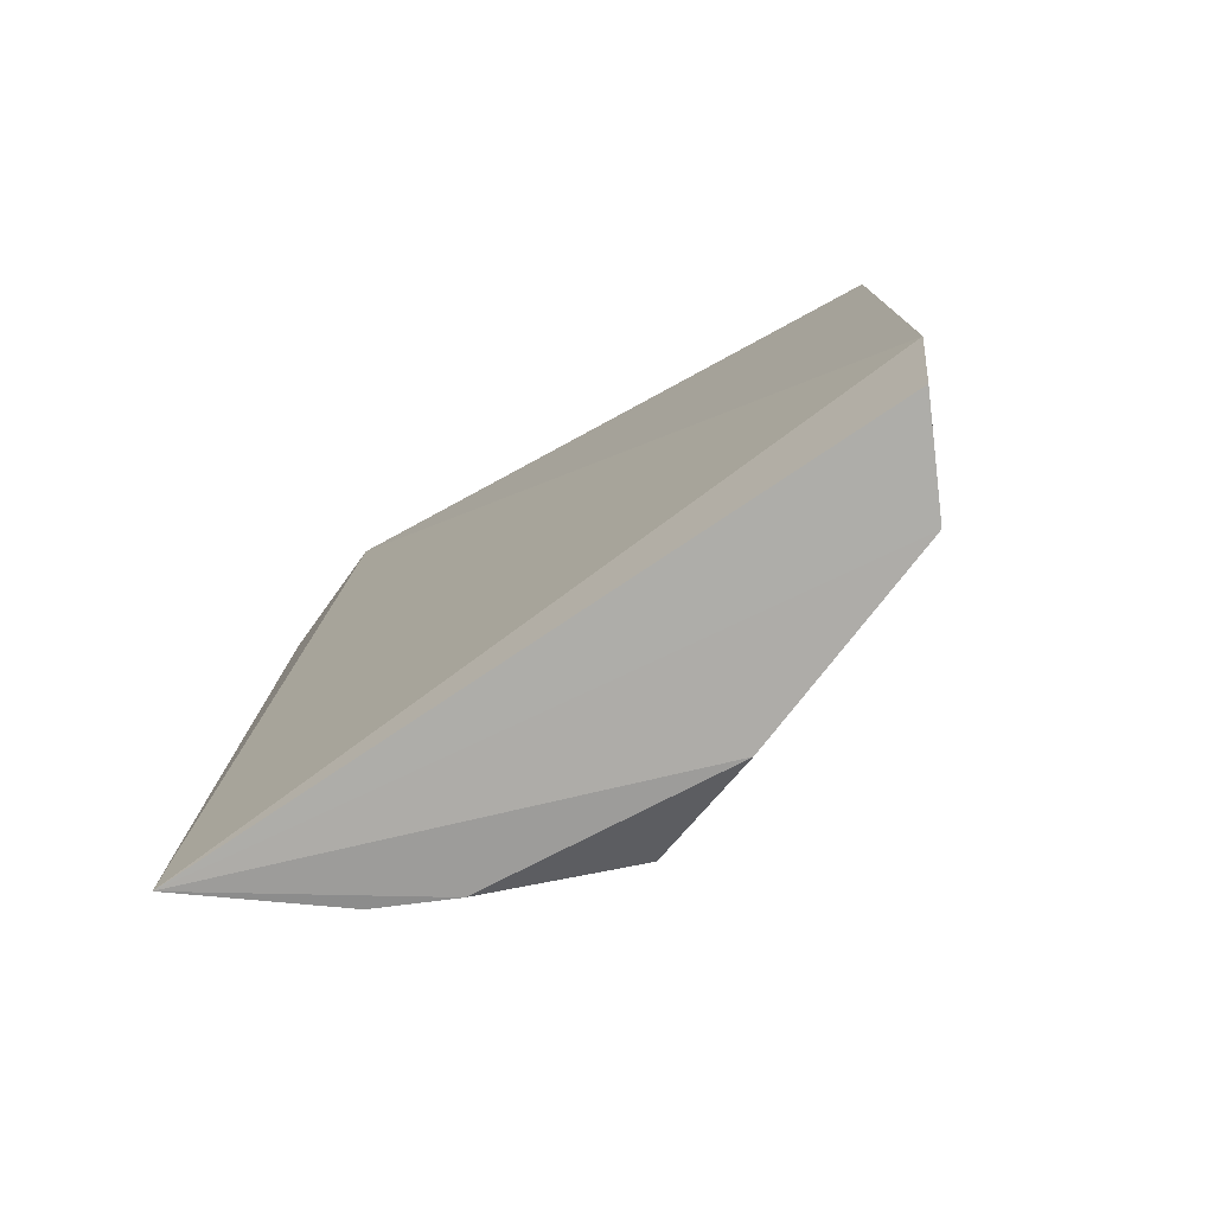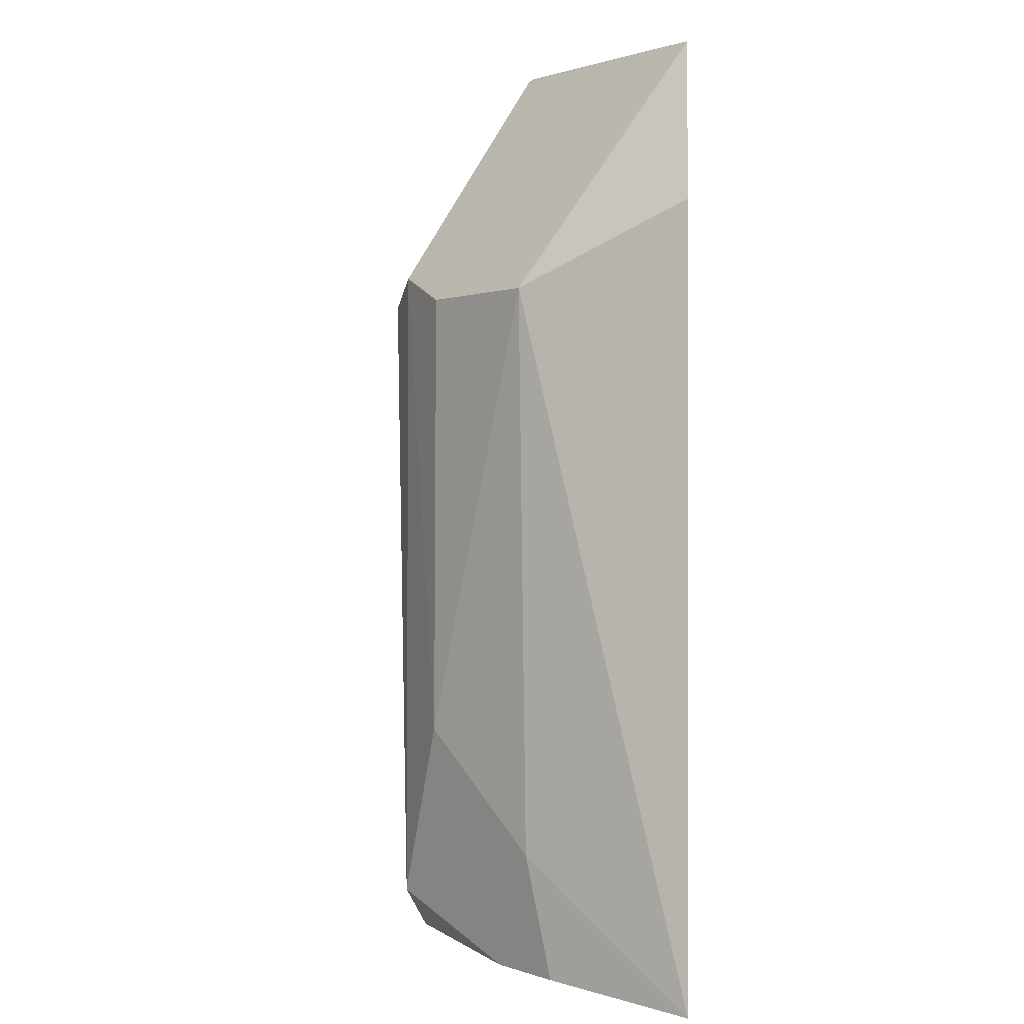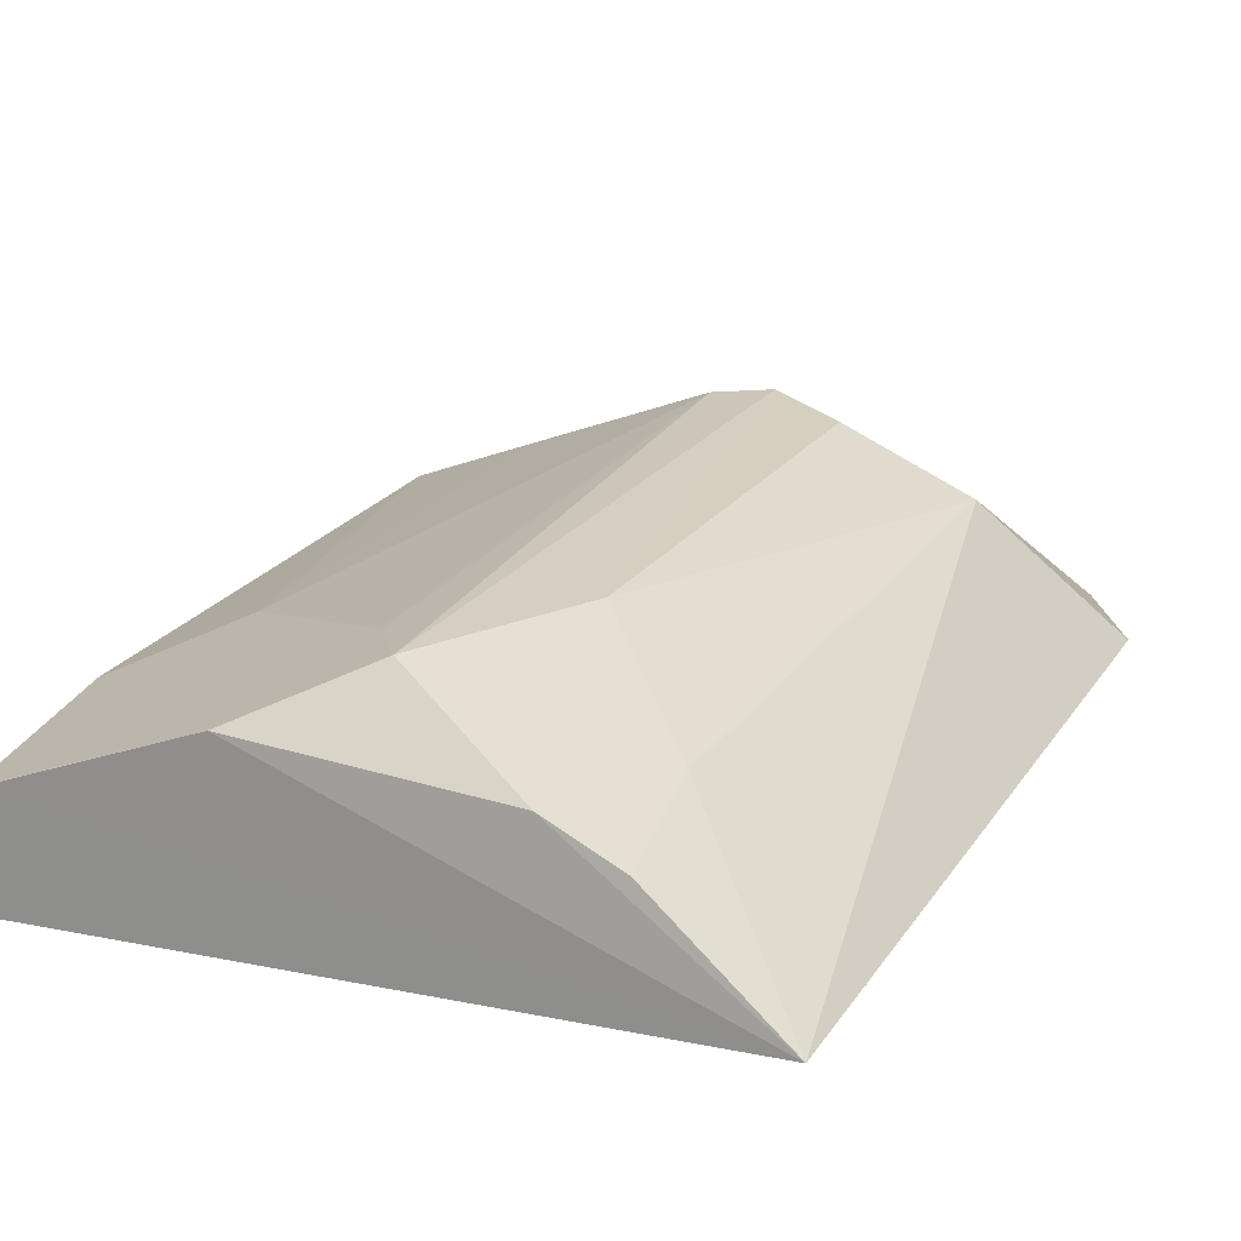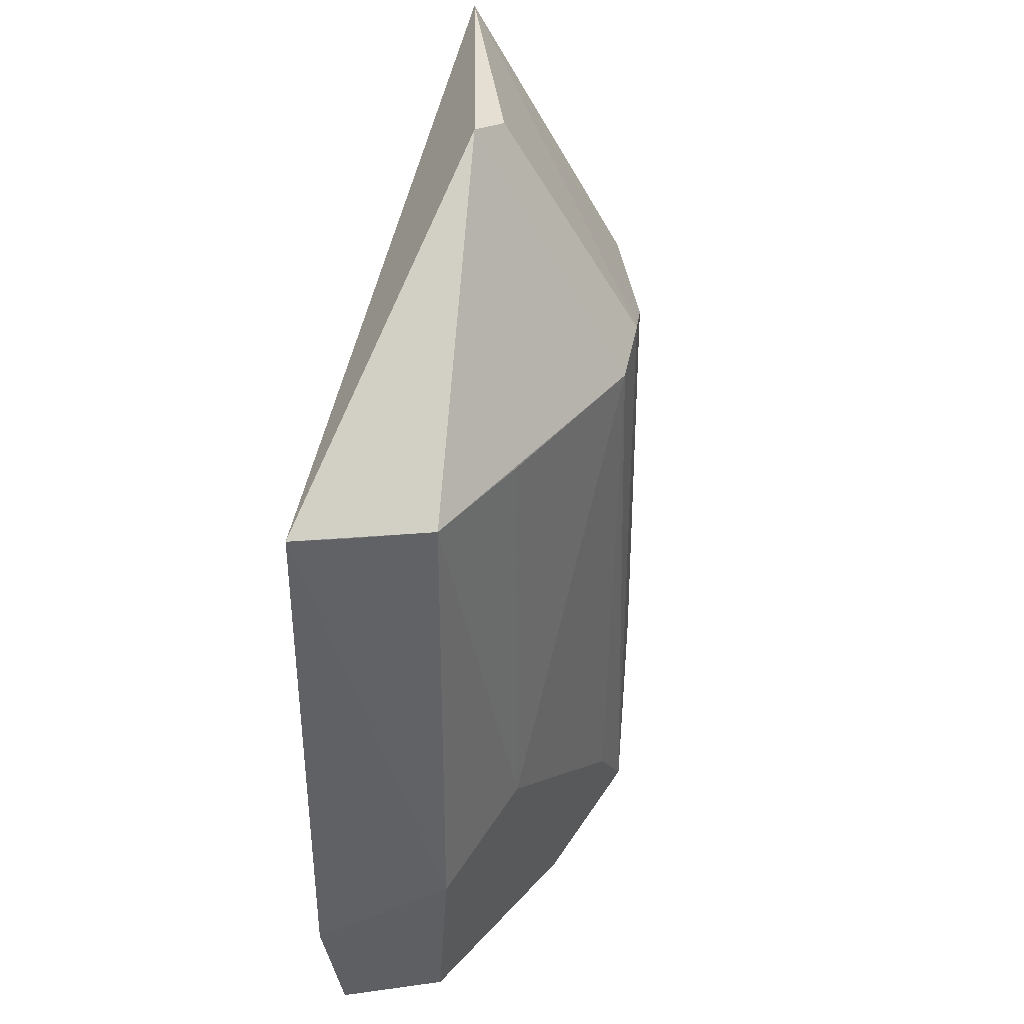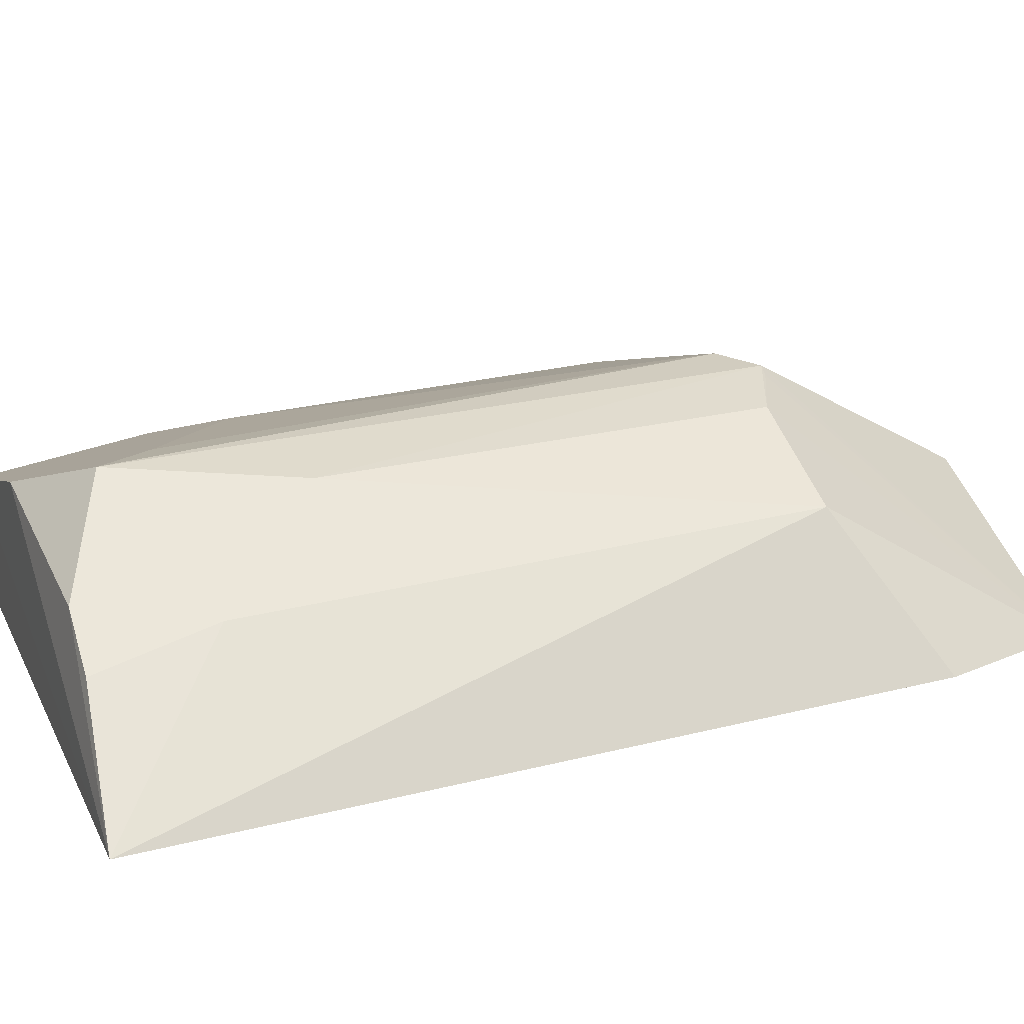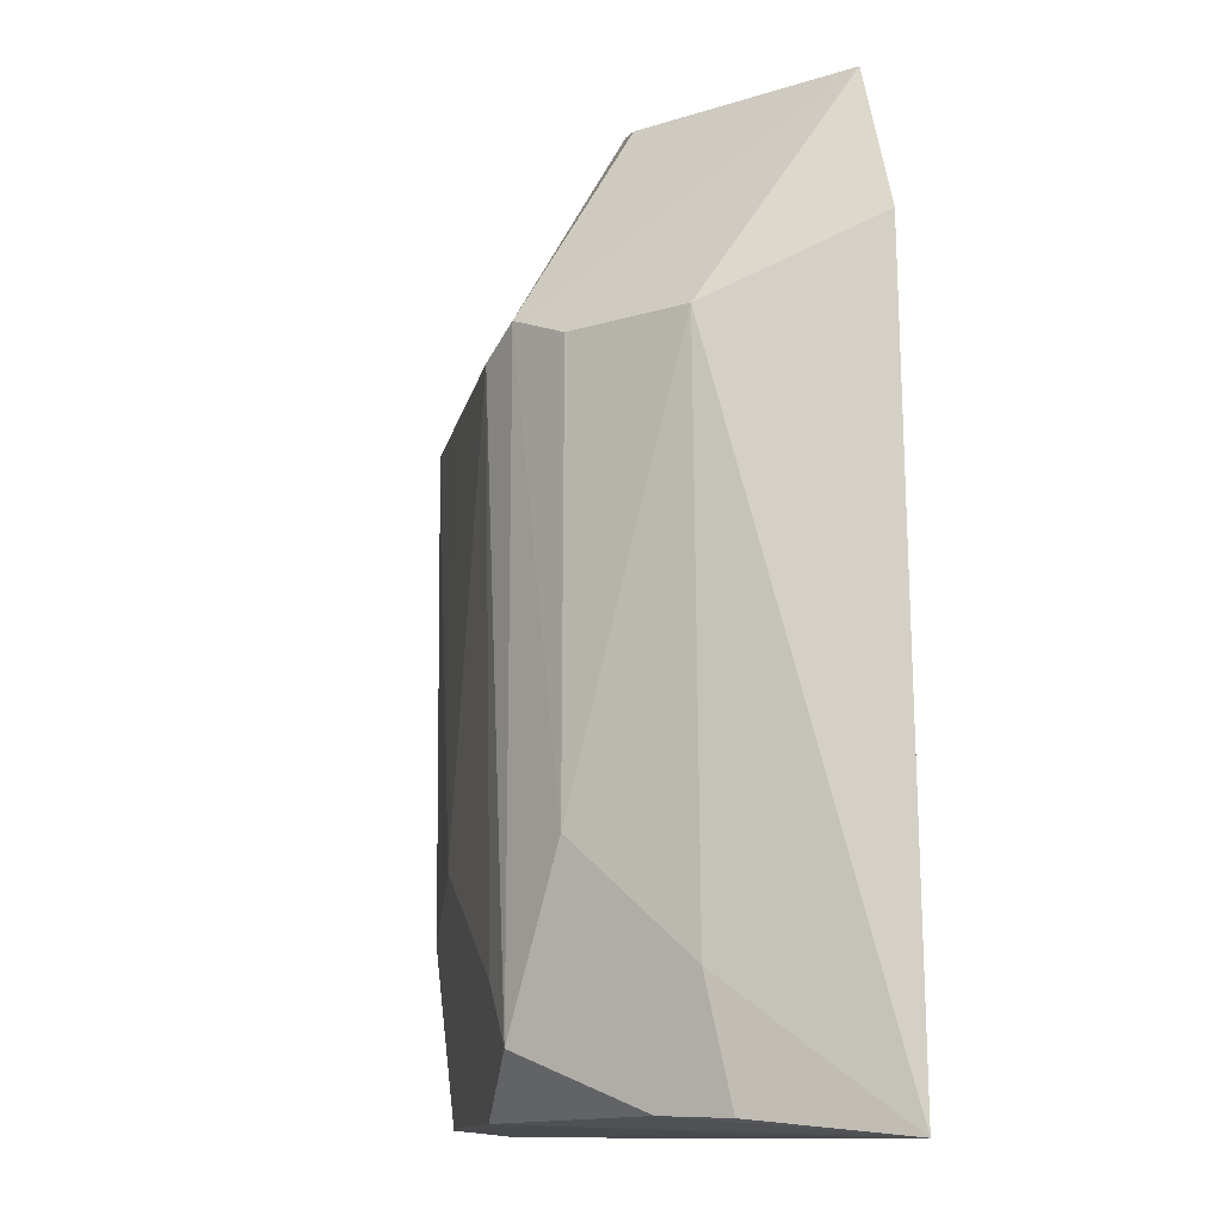
<metadata>
{"format":"obj","ext":"obj","renderer":"f3d","projection":"perspective","resolution":1024,"background":"white","views":[{"elev":-78.9,"azim":29.1,"up":"+Z"},{"elev":-0.2,"azim":-108.1,"up":"+Z"},{"elev":22.0,"azim":-154.4,"up":"+Y"},{"elev":39.4,"azim":104.3,"up":"+Z"},{"elev":25.8,"azim":-111.4,"up":"+Y"},{"elev":-12.9,"azim":-124.0,"up":"+Z"}]}
</metadata>
<code>
v 0.09902 0.05182 0.08024
v 0.09164 0.05504 -0.0981
v 0.08538 0.08538 0.0791
v 1.91e-06 0.1159 0.08649
v -0.07887 0.06574 0.09981
v 1.91e-06 0.1163 -0.08154
v 0.08468 0.08468 -0.05083
v -0.05728 0.0568 0.144
v 0.01238 0.1155 0.07952
v -0.04946 0.1002 0.07947
v -0.08564 0.06854 -0.1018
v 0.09688 0.05094 -0.06668
v 0.09379 0.06481 0.07958
v 0.08104 0.08095 -0.09691
v 0.01204 0.07552 0.1464
v 0.05682 0.09792 -0.03573
v -0.01852 0.1138 -0.0358
v -0.01828 0.1132 0.07899
v 0.07269 0.08451 -0.09653
v 0.001479 0.08032 0.1431
v 0.01146 0.1133 -0.06605
v 0.05659 0.09737 0.07883
v -0.04854 0.09794 -0.06603
v -0.003818 0.1149 0.08573
v 0.02853 0.1028 -0.09688
v -0.05265 0.09271 -0.09745
v -0.03439 0.1004 -0.09661
f 9 6 4
f 10 5 8
f 11 5 10
f 11 8 5
f 12 7 1
f 12 2 7
f 12 1 8
f 12 11 2
f 12 8 11
f 13 7 3
f 13 3 1
f 13 1 7
f 14 7 2
f 14 2 11
f 15 8 1
f 15 1 3
f 15 9 4
f 15 3 9
f 16 7 6
f 16 3 7
f 17 4 6
f 18 10 8
f 18 17 10
f 18 4 17
f 19 7 14
f 20 15 4
f 20 4 8
f 20 8 15
f 21 16 6
f 21 6 9
f 21 9 16
f 22 16 9
f 22 9 3
f 22 3 16
f 23 11 10
f 23 10 17
f 24 18 8
f 24 8 4
f 24 4 18
f 25 19 14
f 25 14 11
f 25 6 7
f 25 7 19
f 26 11 23
f 26 23 17
f 26 17 6
f 27 25 11
f 27 11 26
f 27 26 6
f 27 6 25

</code>
